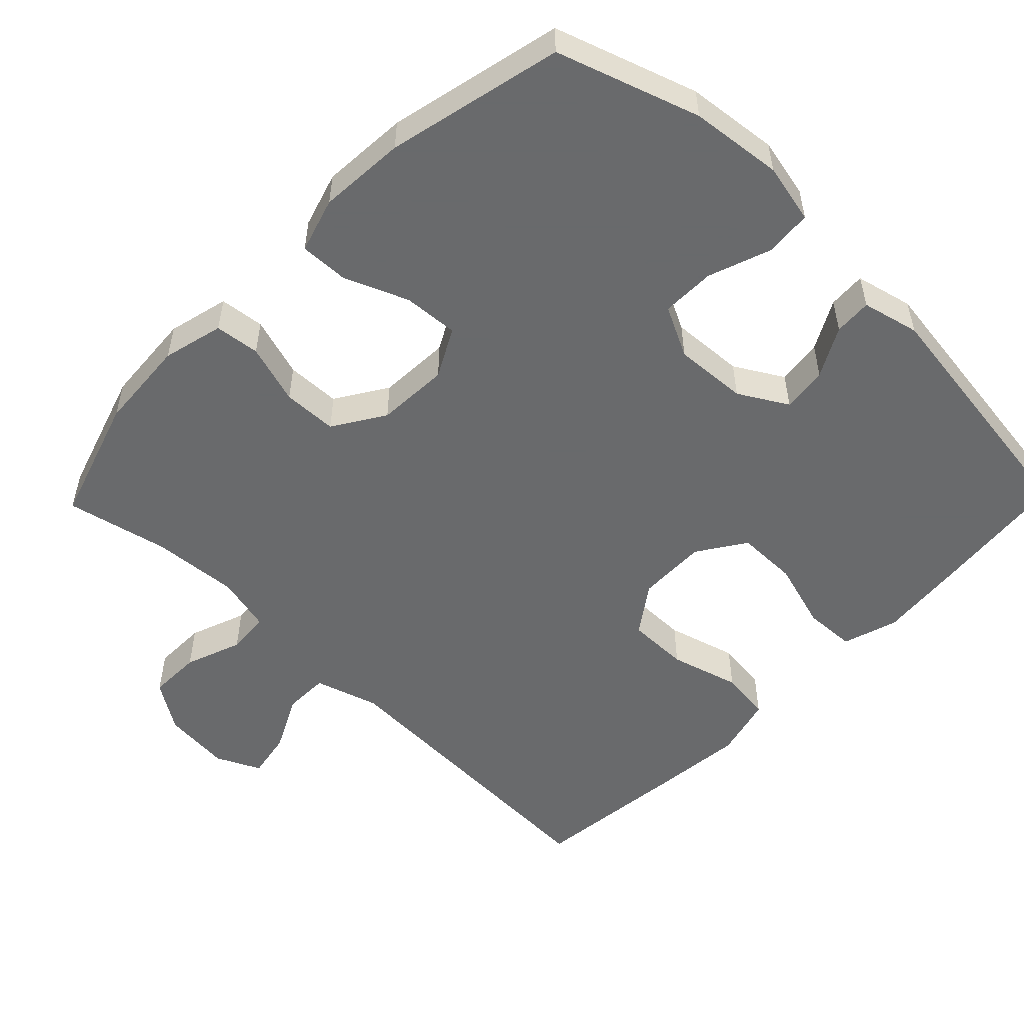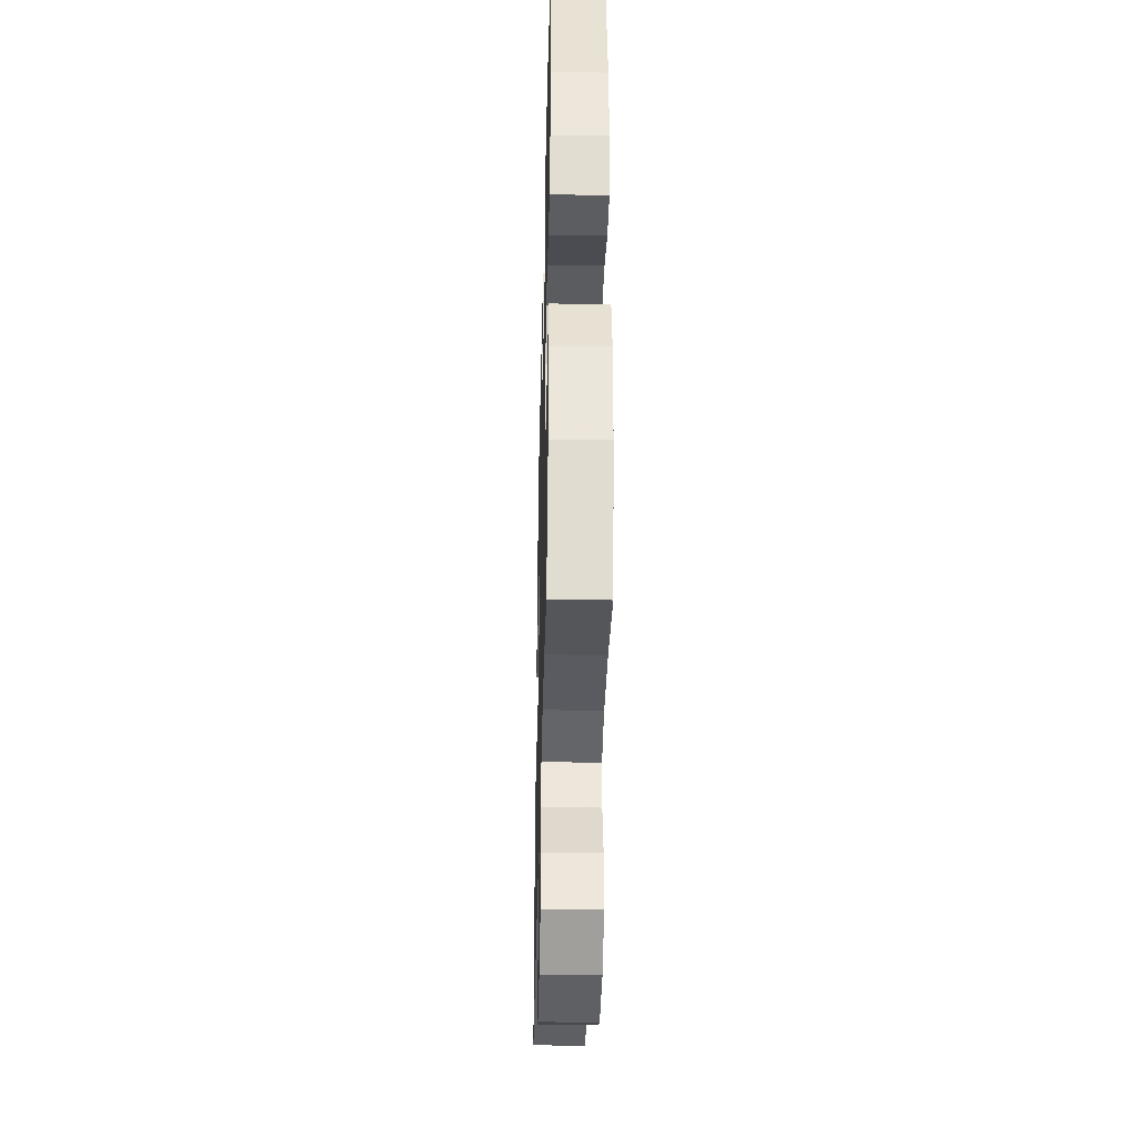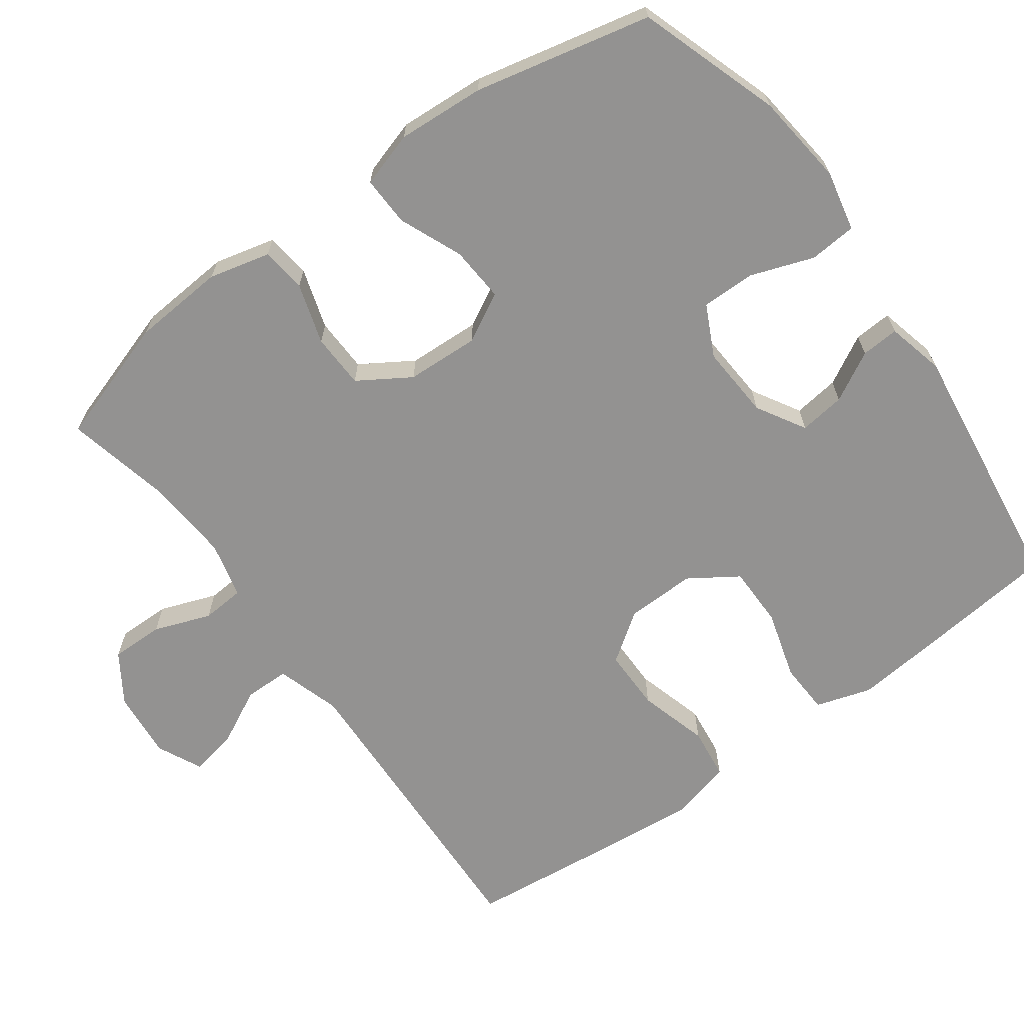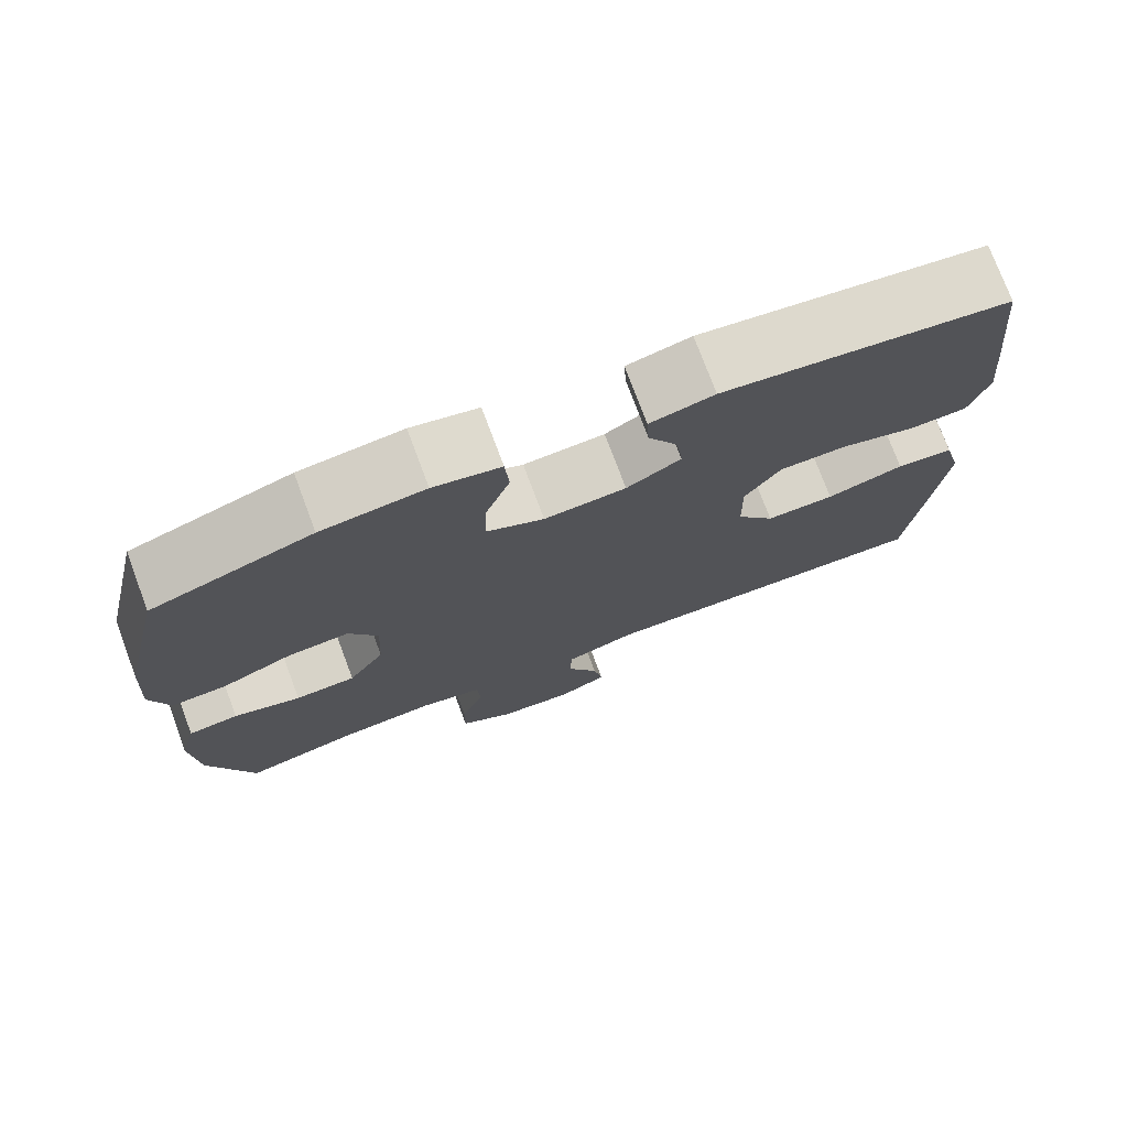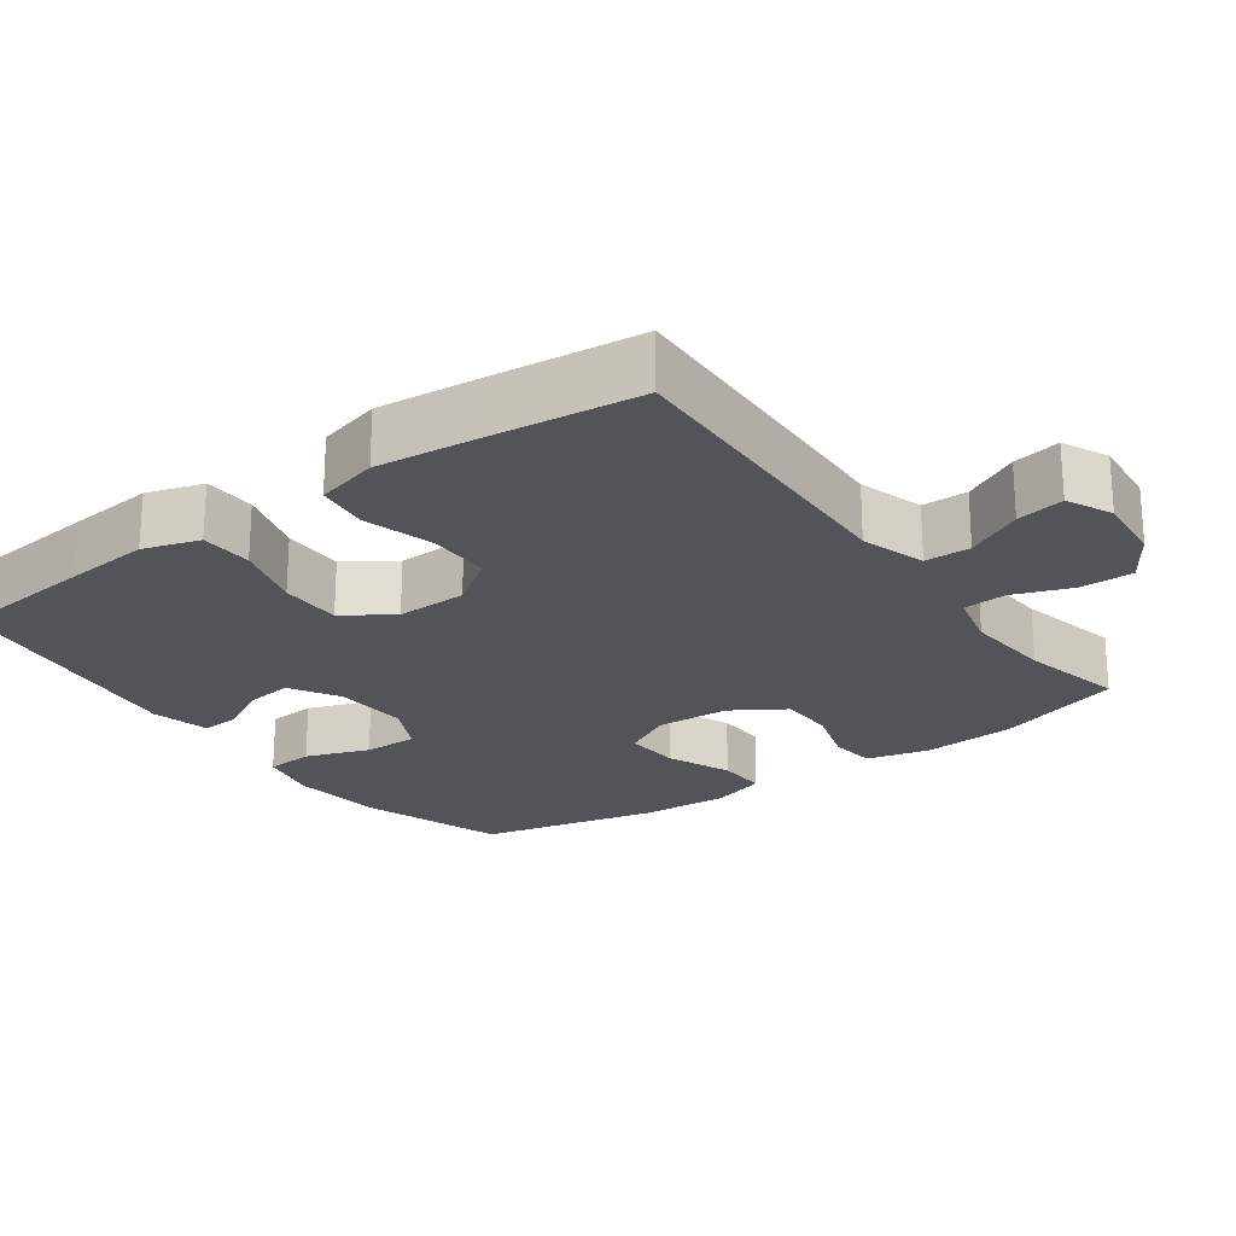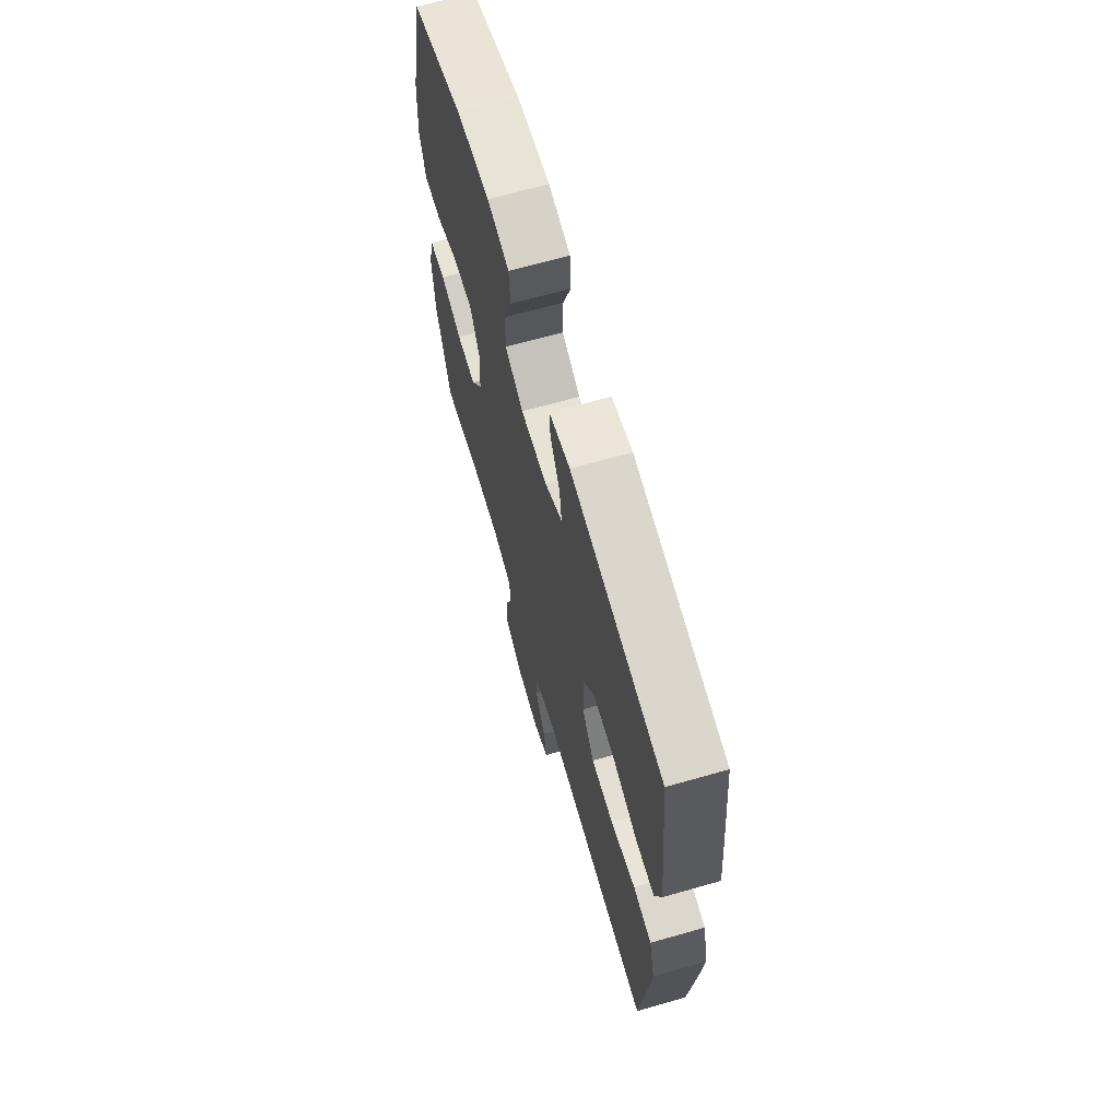
<metadata>
{"format":"obj","ext":"obj","renderer":"f3d","projection":"perspective","resolution":1024,"background":"white","views":[{"elev":-52.9,"azim":-44.1,"up":"+Y"},{"elev":-37.8,"azim":-91.4,"up":"+Z"},{"elev":-66.5,"azim":-53.8,"up":"+Y"},{"elev":75.4,"azim":-20.5,"up":"+Z"},{"elev":-22.9,"azim":125.9,"up":"+Y"},{"elev":66.8,"azim":74.0,"up":"+Z"}]}
</metadata>
<code>
v -0.5 0.07 -0.5
v -0.555 0.07 -0.327
v -0.564 0.07 -0.2
v -0.543 0.07 -0.116
v -0.481 0.07 -0.109
v -0.398 0.07 -0.135
v -0.323 0.07 -0.133
v -0.278 0.07 -0.062
v -0.273 0.07 0.038
v -0.309 0.07 0.105
v -0.385 0.07 0.1
v -0.472 0.07 0.064
v -0.54 0.07 0.062
v -0.563 0.07 0.138
v -0.555 0.07 0.258
v -0.5 0.07 0.5
v -0.304 0.07 0.565
v -0.177 0.07 0.579
v -0.094 0.07 0.561
v -0.089 0.07 0.496
v -0.12 0.07 0.41
v -0.121 0.07 0.336
v -0.051 0.07 0.301
v 0.05 0.07 0.307
v 0.117 0.07 0.346
v 0.109 0.07 0.409
v 0.072 0.07 0.477
v 0.069 0.07 0.529
v 0.148 0.07 0.548
v 0.5 0.07 0.5
v 0.52 0.07 0.307
v 0.531 0.07 0.19
v 0.507 0.07 0.114
v 0.436 0.07 0.111
v 0.342 0.07 0.139
v 0.258 0.07 0.139
v 0.214 0.07 0.073
v 0.216 0.07 -0.023
v 0.263 0.07 -0.09
v 0.348 0.07 -0.09
v 0.444 0.07 -0.063
v 0.515 0.07 -0.072
v 0.537 0.07 -0.157
v 0.524 0.07 -0.285
v 0.5 0.07 -0.5
v 0.073 0.07 -0.482
v -0.015 0.07 -0.509
v -0.016 0.07 -0.571
v 0.023 0.07 -0.648
v 0.035 0.07 -0.713
v -0.026 0.07 -0.742
v -0.12 0.07 -0.733
v -0.187 0.07 -0.689
v -0.186 0.07 -0.616
v -0.157 0.07 -0.538
v -0.161 0.07 -0.479
v -0.239 0.07 -0.46
v -0.359 0.07 -0.469
v -0.5 0 -0.5
v -0.555 0 -0.327
v -0.564 0 -0.2
v -0.543 0 -0.116
v -0.481 0 -0.109
v -0.398 0 -0.135
v -0.323 0 -0.133
v -0.278 0 -0.062
v -0.273 0 0.038
v -0.309 0 0.105
v -0.385 0 0.1
v -0.472 0 0.064
v -0.54 0 0.062
v -0.563 0 0.138
v -0.555 0 0.258
v -0.5 0 0.5
v -0.304 0 0.565
v -0.177 0 0.579
v -0.094 0 0.561
v -0.089 0 0.496
v -0.12 0 0.41
v -0.121 0 0.336
v -0.051 0 0.301
v 0.05 0 0.307
v 0.117 0 0.346
v 0.109 0 0.409
v 0.072 0 0.477
v 0.069 0 0.529
v 0.148 0 0.548
v 0.5 0 0.5
v 0.52 0 0.307
v 0.531 0 0.19
v 0.507 0 0.114
v 0.436 0 0.111
v 0.342 0 0.139
v 0.258 0 0.139
v 0.214 0 0.073
v 0.216 0 -0.023
v 0.263 0 -0.09
v 0.348 0 -0.09
v 0.444 0 -0.063
v 0.515 0 -0.072
v 0.537 0 -0.157
v 0.524 0 -0.285
v 0.5 0 -0.5
v 0.073 0 -0.482
v -0.015 0 -0.509
v -0.016 0 -0.571
v 0.023 0 -0.648
v 0.035 0 -0.713
v -0.026 0 -0.742
v -0.12 0 -0.733
v -0.187 0 -0.689
v -0.186 0 -0.616
v -0.157 0 -0.538
v -0.161 0 -0.479
v -0.239 0 -0.46
v -0.359 0 -0.469
f 52 53 54 55
f 52 55 56
f 51 52 56
f 48 49 50 51
f 47 48 51 56
f 46 47 56 57
f 44 45 46 57
f 40 41 42 43
f 39 40 43 44
f 32 33 34 35
f 32 35 36
f 31 32 36
f 30 31 36
f 29 30 36
f 26 27 28 29
f 25 26 29 36
f 24 25 36 37
f 18 19 20 21
f 18 21 22
f 17 18 22
f 16 17 22
f 15 16 22 23
f 11 12 13 14
f 10 11 14 15
f 3 4 5 6
f 3 6 7
f 58 1 2 3
f 58 3 7
f 39 44 57 58
f 38 39 58 7
f 37 38 7 8
f 24 37 8 9
f 10 15 23 24
f 9 10 24
f 113 112 111 110
f 114 113 110
f 114 110 109
f 109 108 107 106
f 114 109 106 105
f 115 114 105 104
f 115 104 103 102
f 101 100 99 98
f 102 101 98 97
f 93 92 91 90
f 94 93 90
f 94 90 89
f 94 89 88
f 94 88 87
f 87 86 85 84
f 94 87 84 83
f 95 94 83 82
f 79 78 77 76
f 80 79 76
f 80 76 75
f 80 75 74
f 81 80 74 73
f 72 71 70 69
f 73 72 69 68
f 64 63 62 61
f 65 64 61
f 61 60 59 116
f 65 61 116
f 116 115 102 97
f 65 116 97 96
f 66 65 96 95
f 67 66 95 82
f 82 81 73 68
f 82 68 67
f 1 59 60 2
f 2 60 61 3
f 3 61 62 4
f 4 62 63 5
f 5 63 64 6
f 6 64 65 7
f 7 65 66 8
f 8 66 67 9
f 9 67 68 10
f 10 68 69 11
f 11 69 70 12
f 12 70 71 13
f 13 71 72 14
f 14 72 73 15
f 15 73 74 16
f 16 74 75 17
f 17 75 76 18
f 18 76 77 19
f 19 77 78 20
f 20 78 79 21
f 21 79 80 22
f 22 80 81 23
f 23 81 82 24
f 24 82 83 25
f 25 83 84 26
f 26 84 85 27
f 27 85 86 28
f 28 86 87 29
f 29 87 88 30
f 30 88 89 31
f 31 89 90 32
f 32 90 91 33
f 33 91 92 34
f 34 92 93 35
f 35 93 94 36
f 36 94 95 37
f 37 95 96 38
f 38 96 97 39
f 39 97 98 40
f 40 98 99 41
f 41 99 100 42
f 42 100 101 43
f 43 101 102 44
f 44 102 103 45
f 45 103 104 46
f 46 104 105 47
f 47 105 106 48
f 48 106 107 49
f 49 107 108 50
f 50 108 109 51
f 51 109 110 52
f 52 110 111 53
f 53 111 112 54
f 54 112 113 55
f 55 113 114 56
f 56 114 115 57
f 57 115 116 58
f 58 116 59 1

</code>
